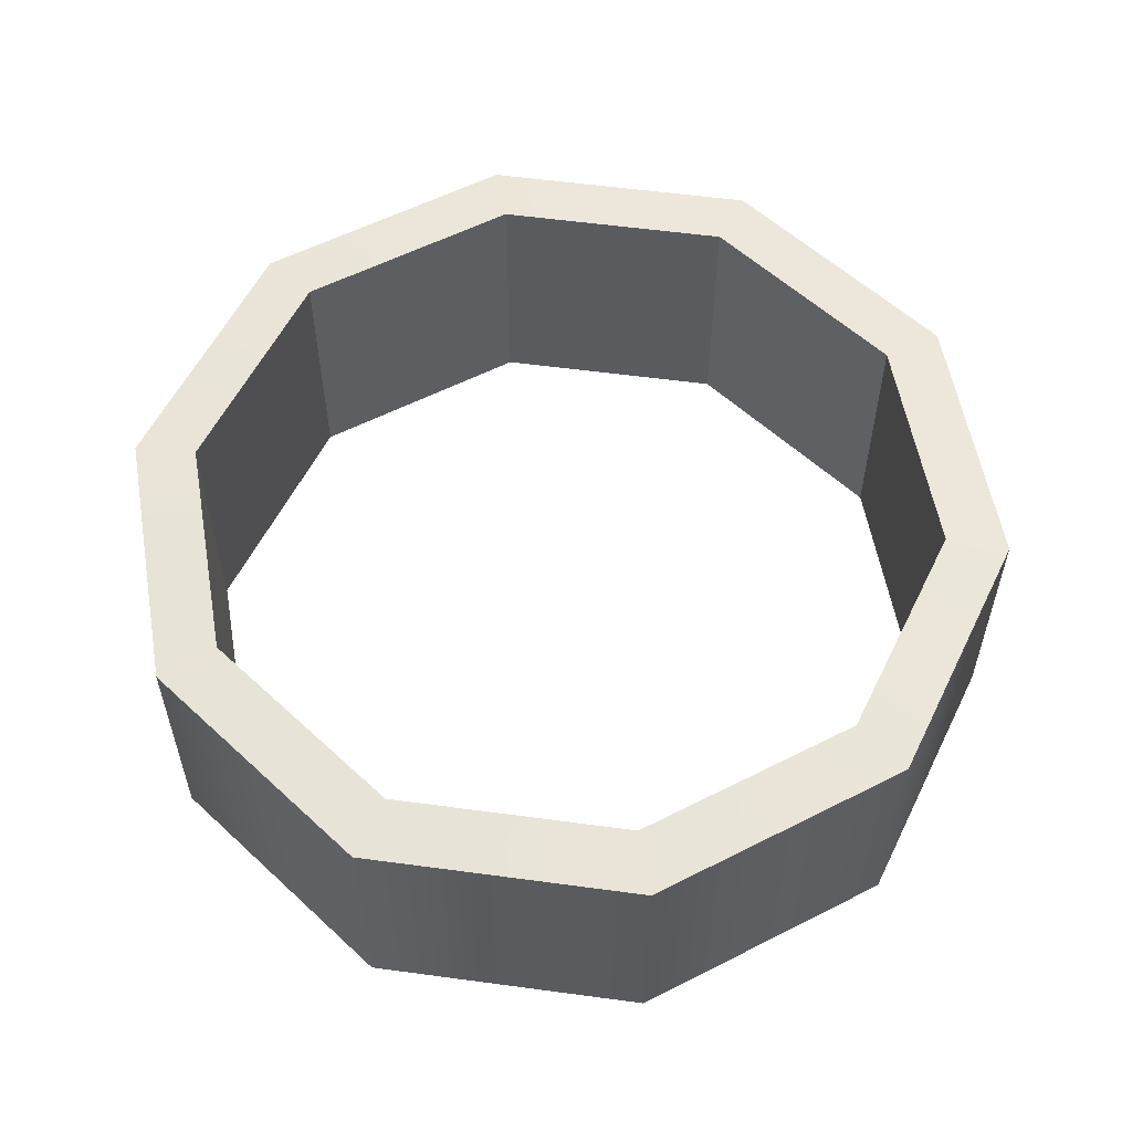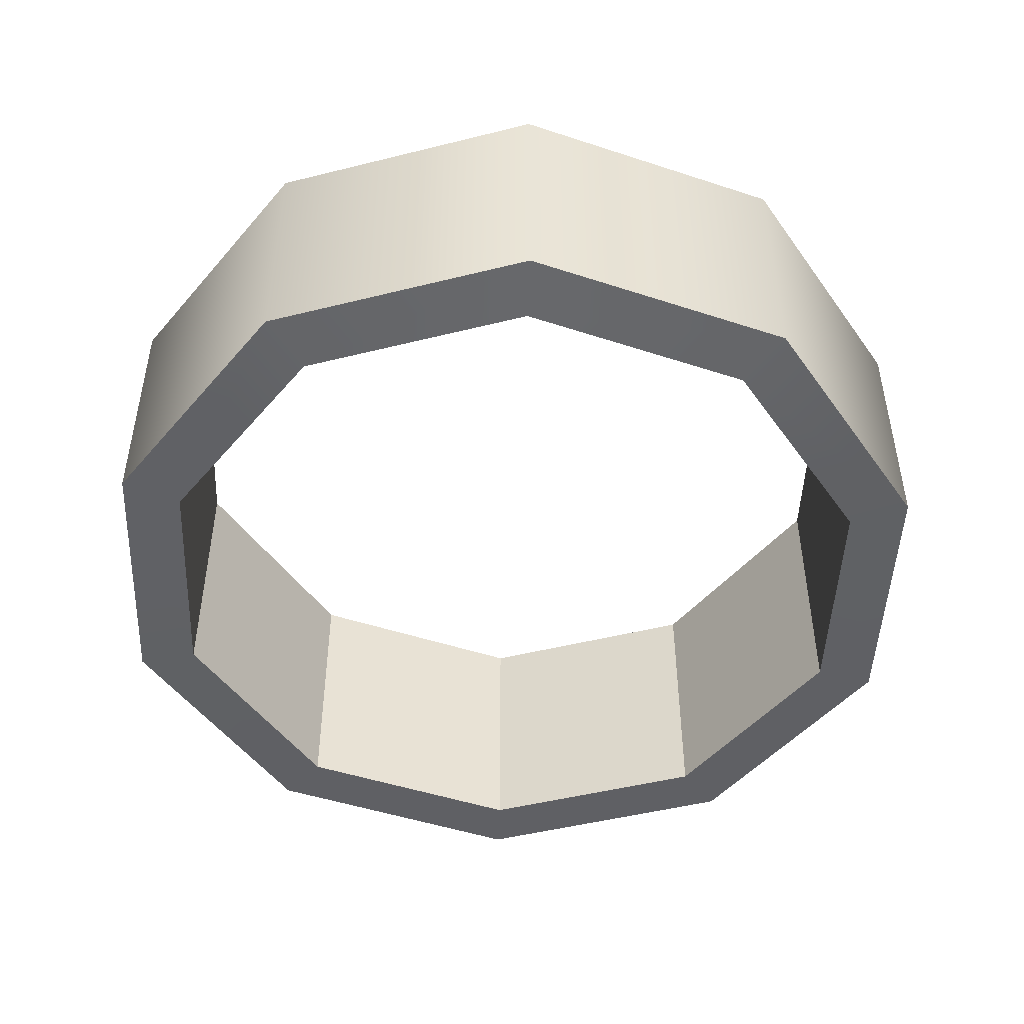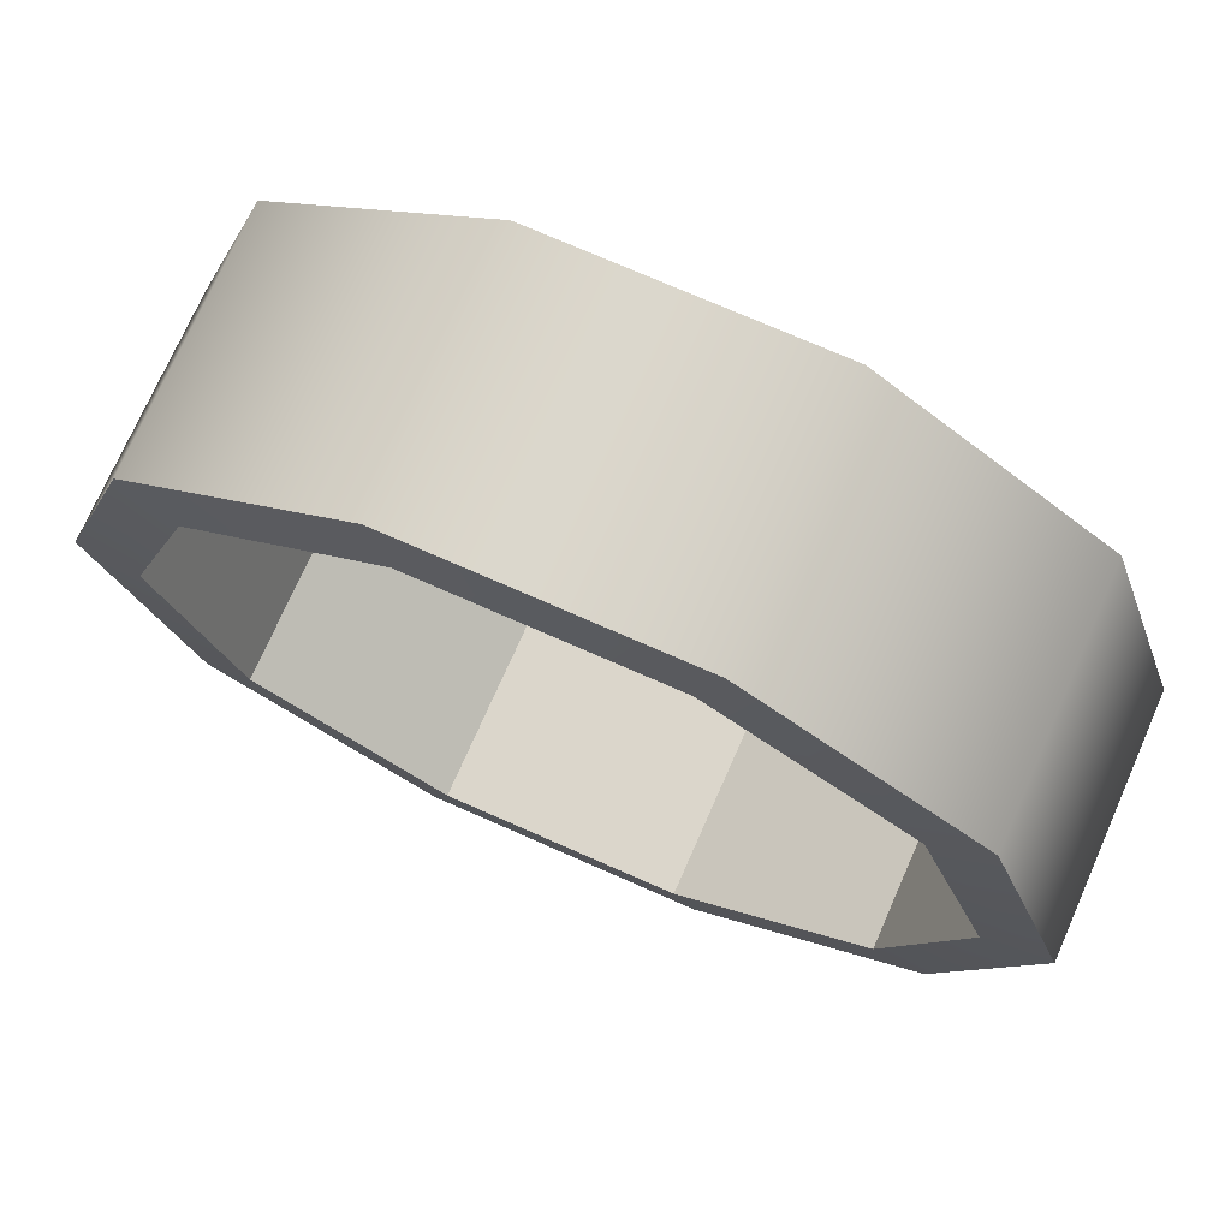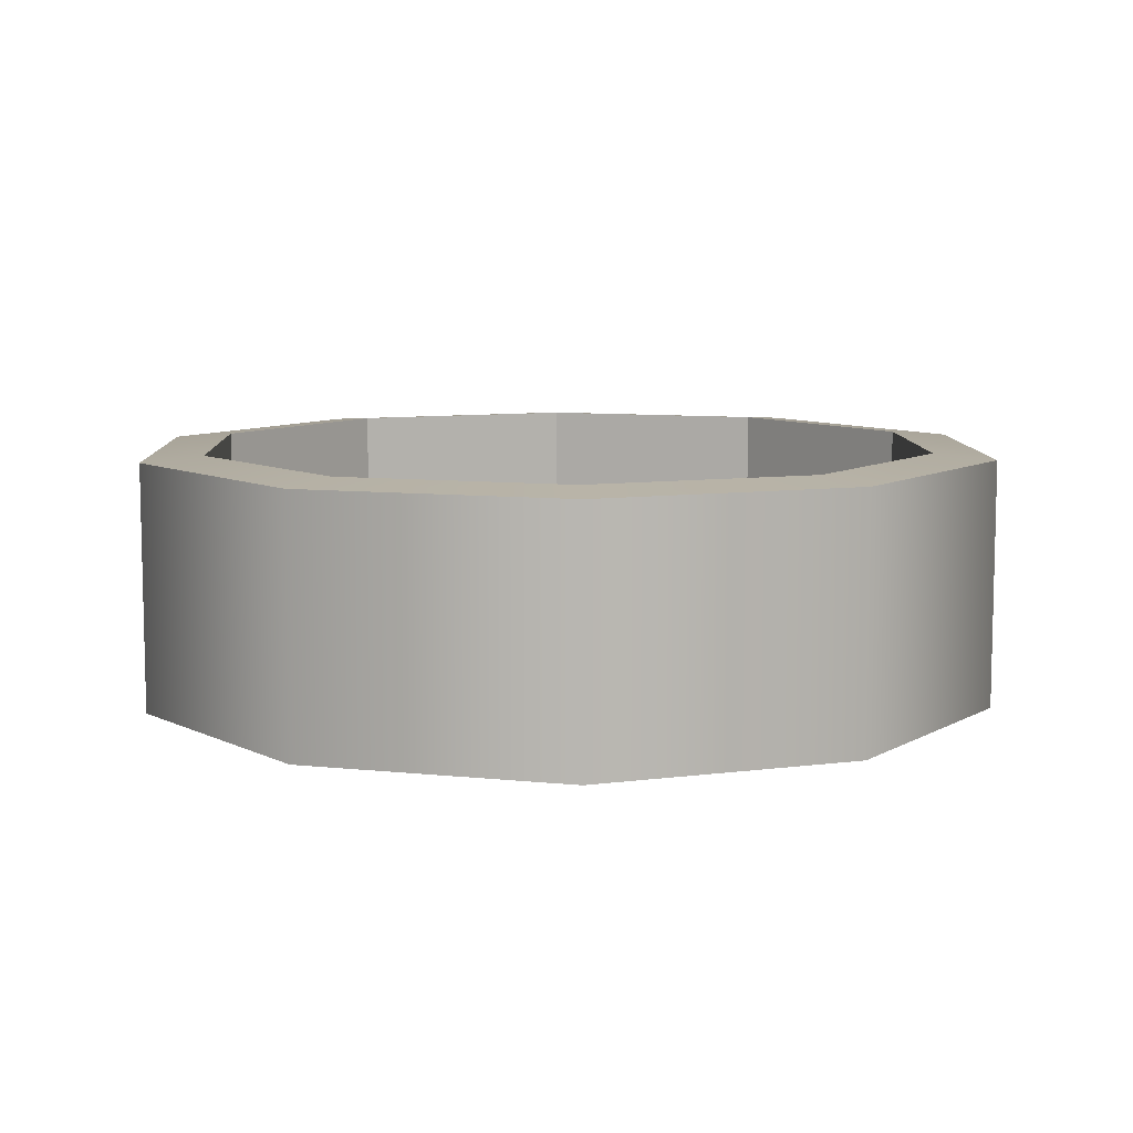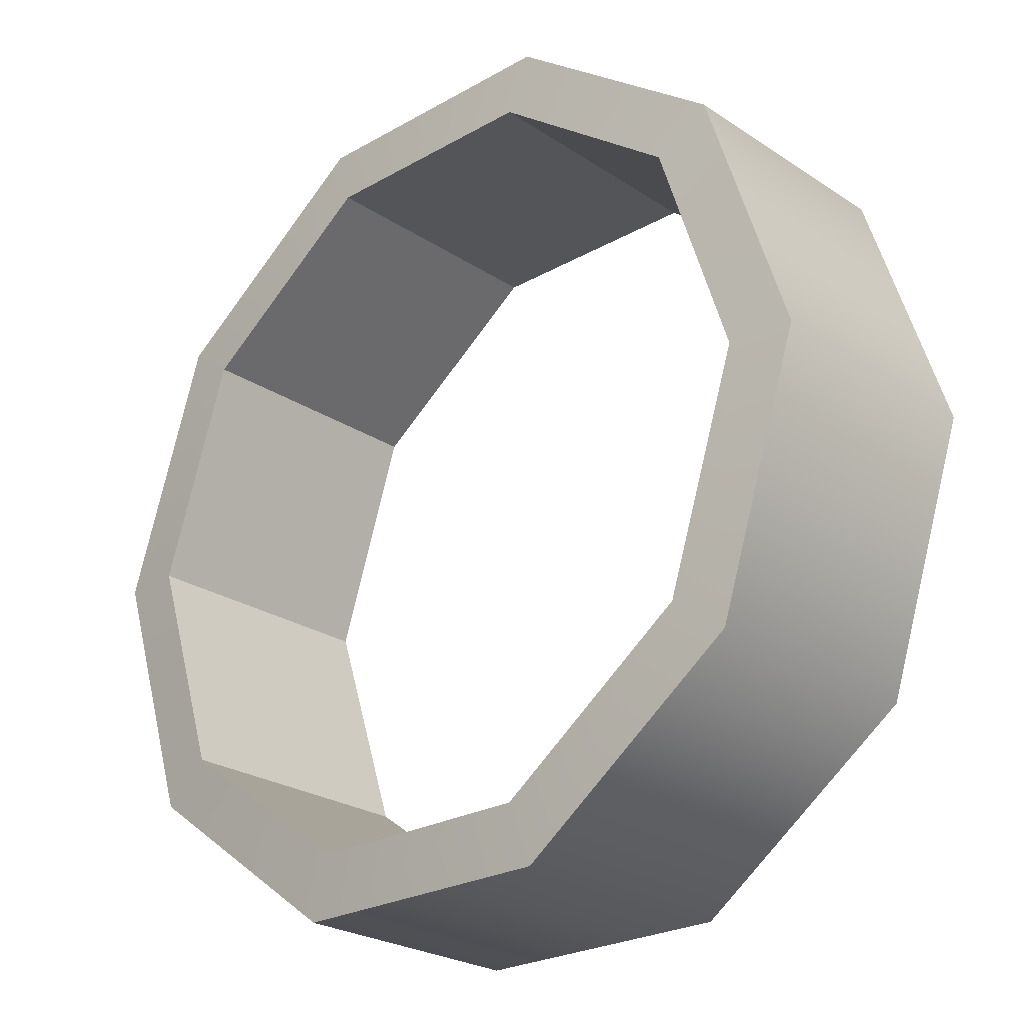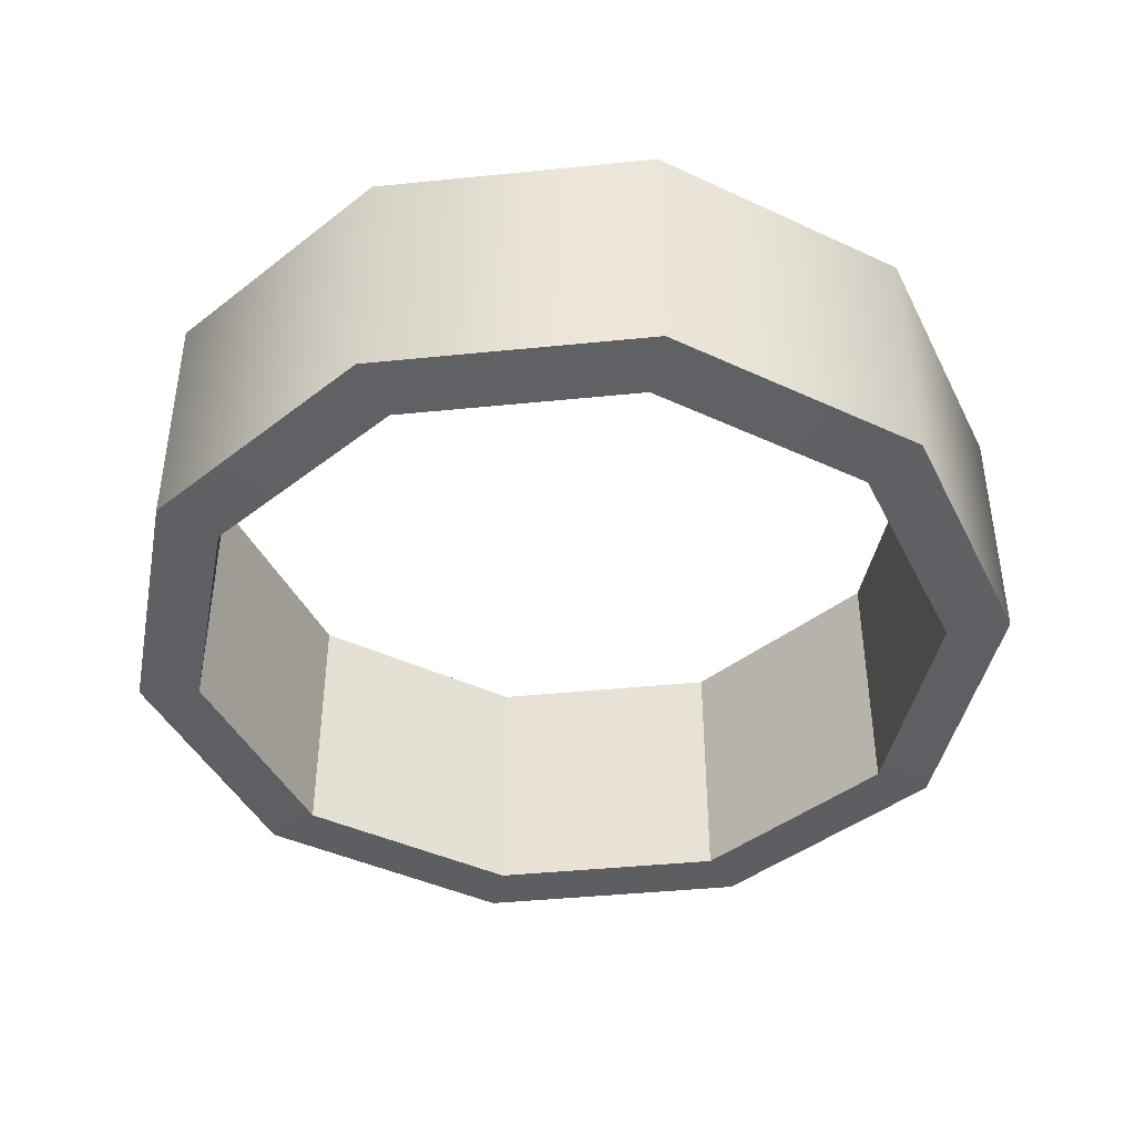
<metadata>
{"format":"obj","ext":"obj","renderer":"f3d","projection":"perspective","resolution":1024,"background":"white","views":[{"elev":56.8,"azim":-172.0,"up":"+Z"},{"elev":-47.9,"azim":159.7,"up":"+Z"},{"elev":73.5,"azim":-156.2,"up":"+Y"},{"elev":8.6,"azim":88.2,"up":"+Z"},{"elev":-24.7,"azim":-137.1,"up":"+Y"},{"elev":-42.5,"azim":-173.1,"up":"+Z"}]}
</metadata>
<code>
g Tentacle_L
v -0.153 -0.4708 0.014
v -0.153 -0.4708 -0.2649
v -0.4005 -0.291 -0.2649
v -0.4005 -0.291 0.014
v 0.153 -0.4708 0.014
v 0.153 -0.4708 -0.2649
v -0.153 -0.4708 -0.2649
v -0.153 -0.4708 0.014
v 0.4005 -0.291 0.014
v 0.4005 -0.291 -0.2649
v 0.153 -0.4708 -0.2649
v 0.153 -0.4708 0.014
v 0.4951 1.192e-07 0.014
v 0.4951 1.192e-07 -0.2649
v 0.4005 -0.291 -0.2649
v 0.4005 -0.291 0.014
v 0.4005 0.291 0.014
v 0.4005 0.291 -0.2649
v 0.4951 1.192e-07 -0.2649
v 0.4951 1.192e-07 0.014
v 0.153 0.4708 0.014
v 0.153 0.4708 -0.2649
v 0.4005 0.291 -0.2649
v 0.4005 0.291 0.014
v -0.153 0.4708 0.014
v -0.153 0.4708 -0.2649
v 0.153 0.4708 -0.2649
v 0.153 0.4708 0.014
v -0.4005 0.291 0.014
v -0.4005 0.291 -0.2649
v -0.153 0.4708 -0.2649
v -0.153 0.4708 0.014
v -0.4951 1.192e-07 0.014
v -0.4951 1.192e-07 -0.2649
v -0.4005 0.291 -0.2649
v -0.4005 0.291 0.014
v -0.4005 -0.291 0.014
v -0.4005 -0.291 -0.2649
v -0.4951 1.192e-07 -0.2649
v -0.4951 1.192e-07 0.014
v -0.1311 -0.4034 0.01965
v -0.3432 -0.2493 0.01965
v -0.3432 -0.2493 -0.2706
v -0.1311 -0.4034 -0.2706
v 0.1311 -0.4034 0.01965
v -0.1311 -0.4034 0.01965
v -0.1311 -0.4034 -0.2706
v 0.1311 -0.4034 -0.2706
v 0.3432 -0.2493 0.01965
v 0.1311 -0.4034 0.01965
v 0.1311 -0.4034 -0.2706
v 0.3432 -0.2493 -0.2706
v 0.4242 1.192e-07 0.01965
v 0.3432 -0.2493 0.01965
v 0.3432 -0.2493 -0.2706
v 0.4242 1.192e-07 -0.2706
v 0.3432 0.2493 0.01965
v 0.4242 1.192e-07 0.01965
v 0.4242 1.192e-07 -0.2706
v 0.3432 0.2493 -0.2706
v 0.1311 0.4034 0.01965
v 0.3432 0.2493 0.01965
v 0.3432 0.2493 -0.2706
v 0.1311 0.4034 -0.2706
v -0.1311 0.4034 0.01965
v 0.1311 0.4034 0.01965
v 0.1311 0.4034 -0.2706
v -0.1311 0.4034 -0.2706
v -0.3432 0.2493 0.01965
v -0.1311 0.4034 0.01965
v -0.1311 0.4034 -0.2706
v -0.3432 0.2493 -0.2706
v -0.4242 1.192e-07 0.01965
v -0.3432 0.2493 0.01965
v -0.3432 0.2493 -0.2706
v -0.4242 1.192e-07 -0.2706
v -0.3432 -0.2493 0.01965
v -0.4242 1.192e-07 0.01965
v -0.4242 1.192e-07 -0.2706
v -0.3432 -0.2493 -0.2706
v -0.1311 -0.4034 0.01965
v -0.153 -0.4708 0.014
v -0.4005 -0.291 0.014
v -0.3432 -0.2493 0.01965
v -0.3432 -0.2493 -0.2706
v -0.4005 -0.291 -0.2649
v -0.153 -0.4708 -0.2649
v -0.1311 -0.4034 -0.2706
v 0.1311 -0.4034 0.01965
v 0.153 -0.4708 0.014
v -0.153 -0.4708 0.014
v -0.1311 -0.4034 0.01965
v -0.1311 -0.4034 -0.2706
v -0.153 -0.4708 -0.2649
v 0.153 -0.4708 -0.2649
v 0.1311 -0.4034 -0.2706
v 0.3432 -0.2493 0.01965
v 0.4005 -0.291 0.014
v 0.153 -0.4708 0.014
v 0.1311 -0.4034 0.01965
v 0.1311 -0.4034 -0.2706
v 0.153 -0.4708 -0.2649
v 0.4005 -0.291 -0.2649
v 0.3432 -0.2493 -0.2706
v 0.4242 1.192e-07 0.01965
v 0.4951 1.192e-07 0.014
v 0.4005 -0.291 0.014
v 0.3432 -0.2493 0.01965
v 0.3432 -0.2493 -0.2706
v 0.4005 -0.291 -0.2649
v 0.4951 1.192e-07 -0.2649
v 0.4242 1.192e-07 -0.2706
v 0.3432 0.2493 0.01965
v 0.4005 0.291 0.014
v 0.4951 1.192e-07 0.014
v 0.4242 1.192e-07 0.01965
v 0.4242 1.192e-07 -0.2706
v 0.4951 1.192e-07 -0.2649
v 0.4005 0.291 -0.2649
v 0.3432 0.2493 -0.2706
v 0.1311 0.4034 0.01965
v 0.153 0.4708 0.014
v 0.4005 0.291 0.014
v 0.3432 0.2493 0.01965
v 0.3432 0.2493 -0.2706
v 0.4005 0.291 -0.2649
v 0.153 0.4708 -0.2649
v 0.1311 0.4034 -0.2706
v -0.1311 0.4034 0.01965
v -0.153 0.4708 0.014
v 0.153 0.4708 0.014
v 0.1311 0.4034 0.01965
v 0.1311 0.4034 -0.2706
v 0.153 0.4708 -0.2649
v -0.153 0.4708 -0.2649
v -0.1311 0.4034 -0.2706
v -0.3432 0.2493 0.01965
v -0.4005 0.291 0.014
v -0.153 0.4708 0.014
v -0.1311 0.4034 0.01965
v -0.1311 0.4034 -0.2706
v -0.153 0.4708 -0.2649
v -0.4005 0.291 -0.2649
v -0.3432 0.2493 -0.2706
v -0.4242 1.192e-07 0.01965
v -0.4951 1.192e-07 0.014
v -0.4005 0.291 0.014
v -0.3432 0.2493 0.01965
v -0.3432 0.2493 -0.2706
v -0.4005 0.291 -0.2649
v -0.4951 1.192e-07 -0.2649
v -0.4242 1.192e-07 -0.2706
v -0.3432 -0.2493 0.01965
v -0.4005 -0.291 0.014
v -0.4951 1.192e-07 0.014
v -0.4242 1.192e-07 0.01965
v -0.4242 1.192e-07 -0.2706
v -0.4951 1.192e-07 -0.2649
v -0.4005 -0.291 -0.2649
v -0.3432 -0.2493 -0.2706
g Tentacle_L_0
f 3 2 1
f 4 3 1
f 7 6 5
f 8 7 5
f 11 10 9
f 12 11 9
f 15 14 13
f 16 15 13
f 19 18 17
f 20 19 17
f 23 22 21
f 24 23 21
f 27 26 25
f 28 27 25
f 31 30 29
f 32 31 29
f 35 34 33
f 36 35 33
f 39 38 37
f 40 39 37
f 43 42 41
f 44 43 41
f 47 46 45
f 48 47 45
f 51 50 49
f 52 51 49
f 55 54 53
f 56 55 53
f 59 58 57
f 60 59 57
f 63 62 61
f 64 63 61
f 67 66 65
f 68 67 65
f 71 70 69
f 72 71 69
f 75 74 73
f 76 75 73
f 79 78 77
f 80 79 77
f 83 82 81
f 84 83 81
f 87 86 85
f 88 87 85
f 91 90 89
f 92 91 89
f 95 94 93
f 96 95 93
f 99 98 97
f 100 99 97
f 103 102 101
f 104 103 101
f 107 106 105
f 108 107 105
f 111 110 109
f 112 111 109
f 115 114 113
f 116 115 113
f 119 118 117
f 120 119 117
f 123 122 121
f 124 123 121
f 127 126 125
f 128 127 125
f 131 130 129
f 132 131 129
f 135 134 133
f 136 135 133
f 139 138 137
f 140 139 137
f 143 142 141
f 144 143 141
f 147 146 145
f 148 147 145
f 151 150 149
f 152 151 149
f 155 154 153
f 156 155 153
f 159 158 157
f 160 159 157

</code>
